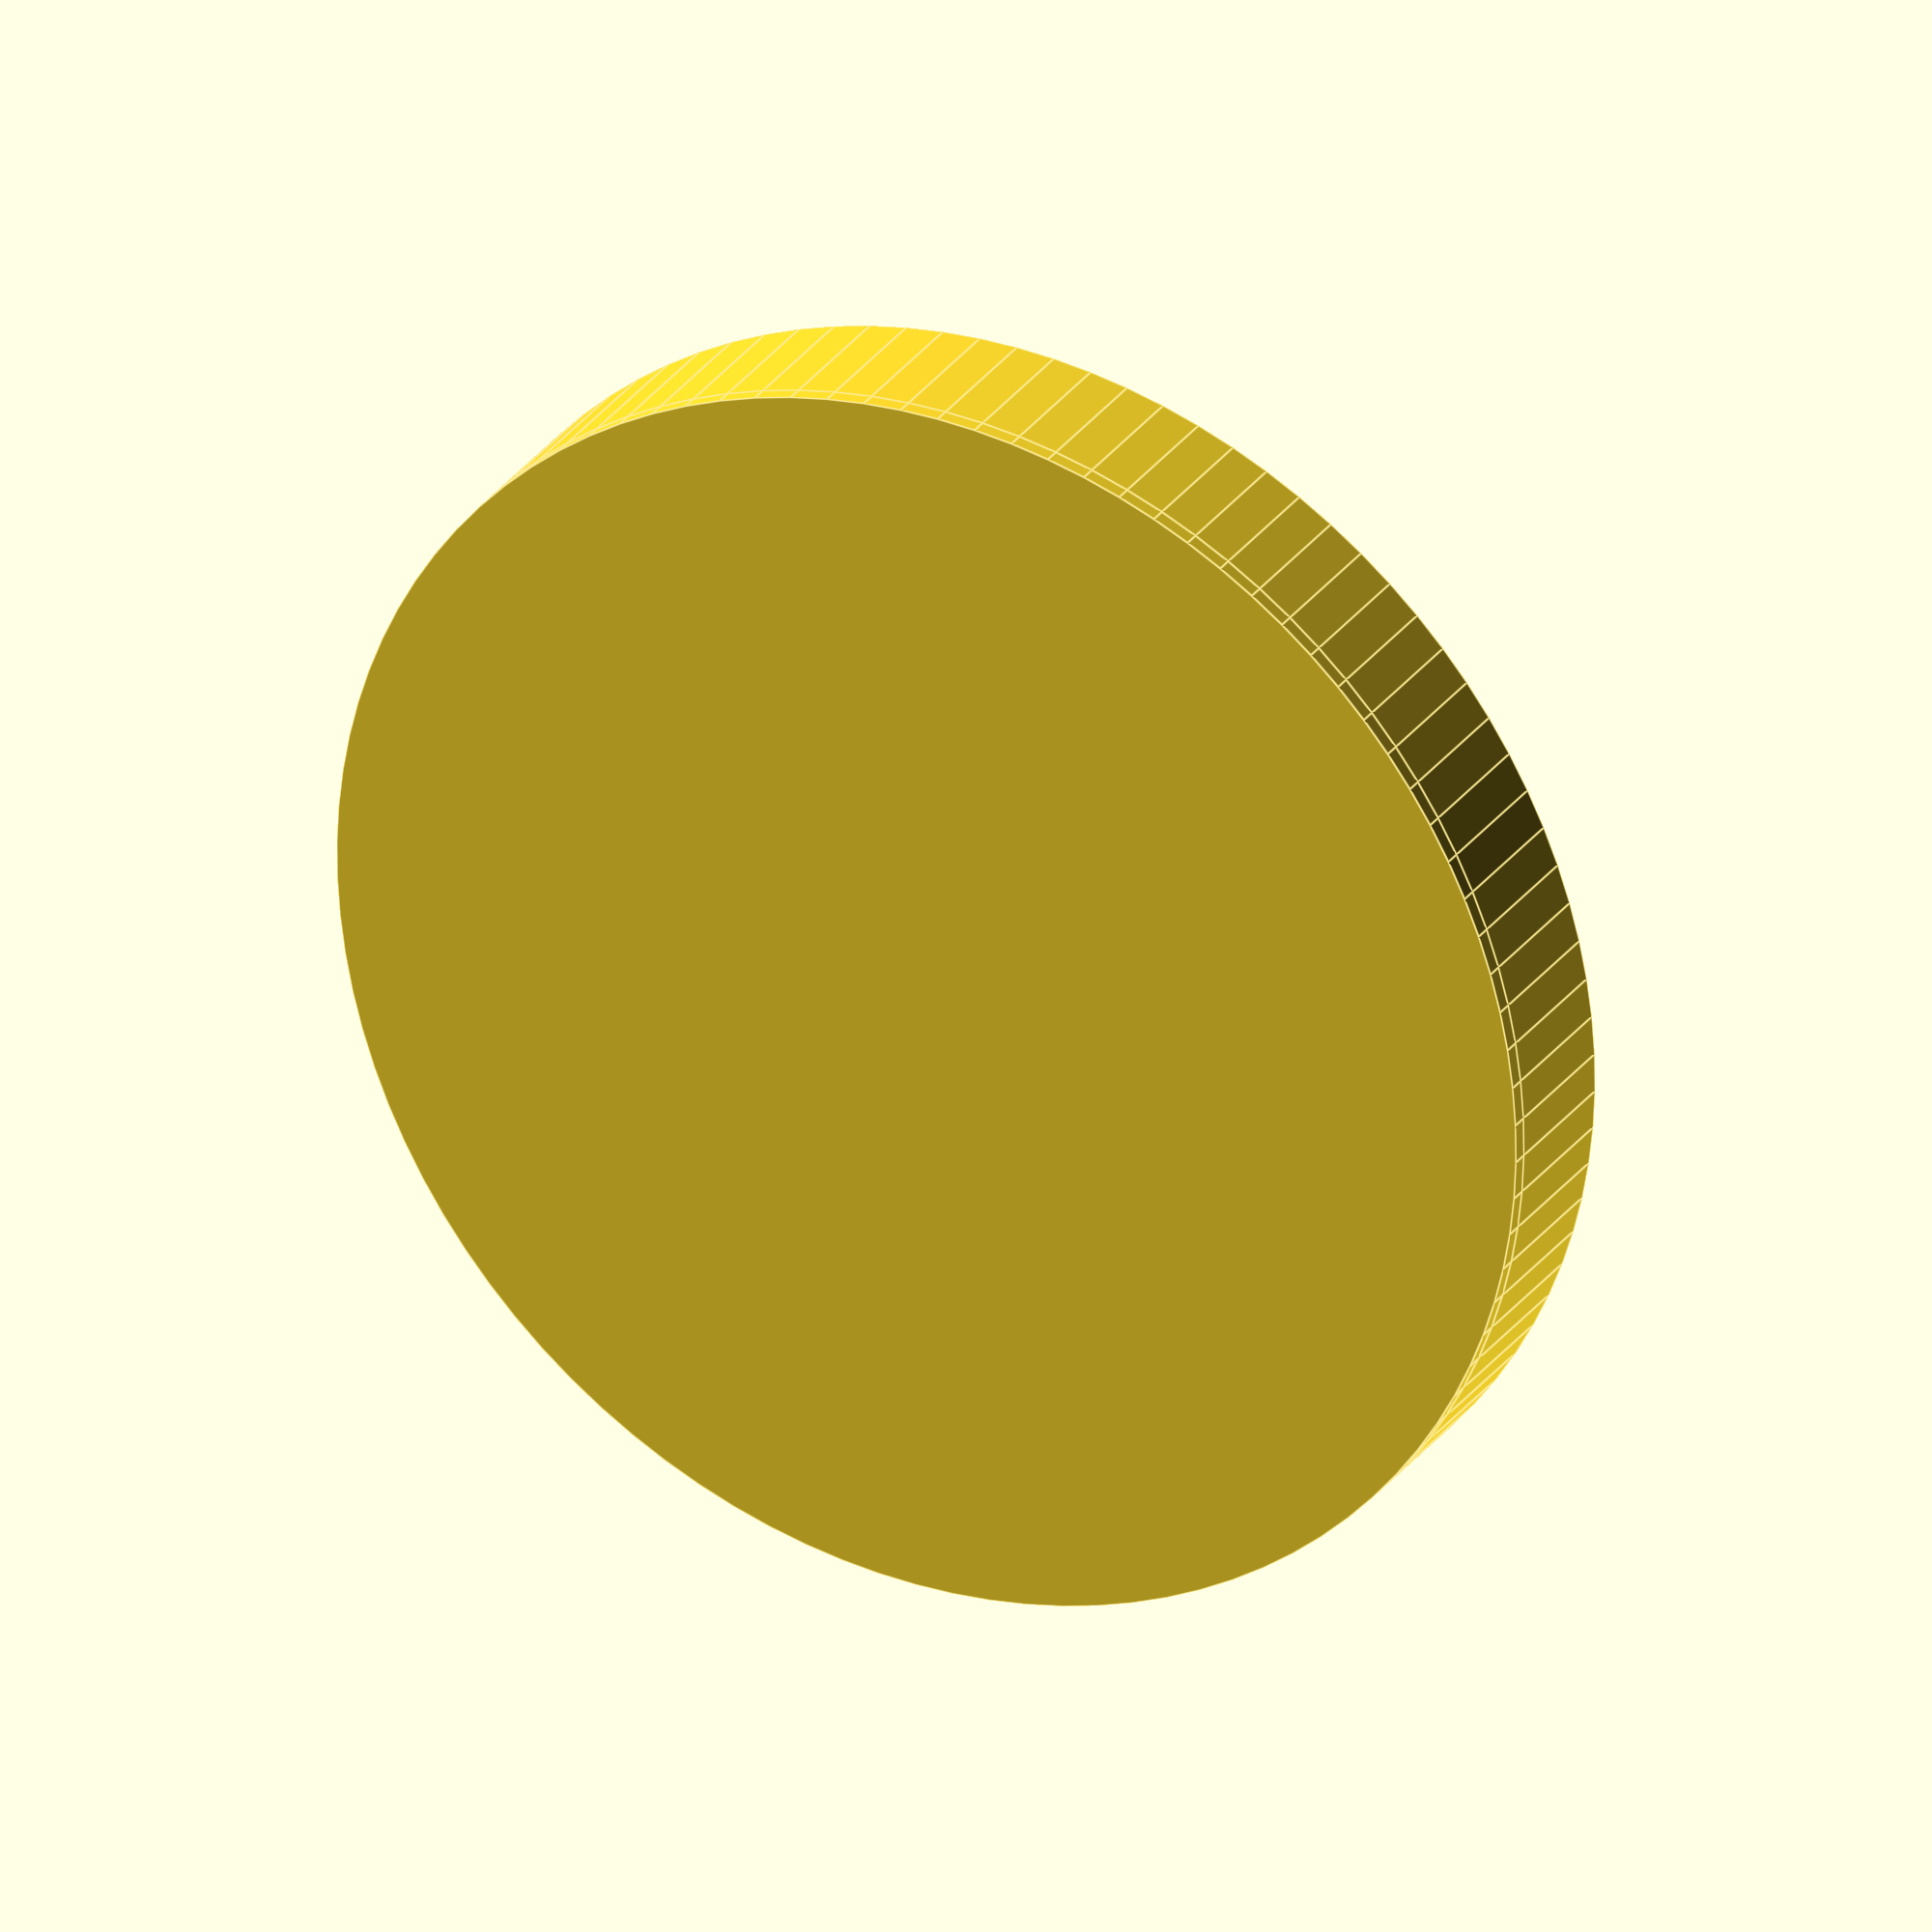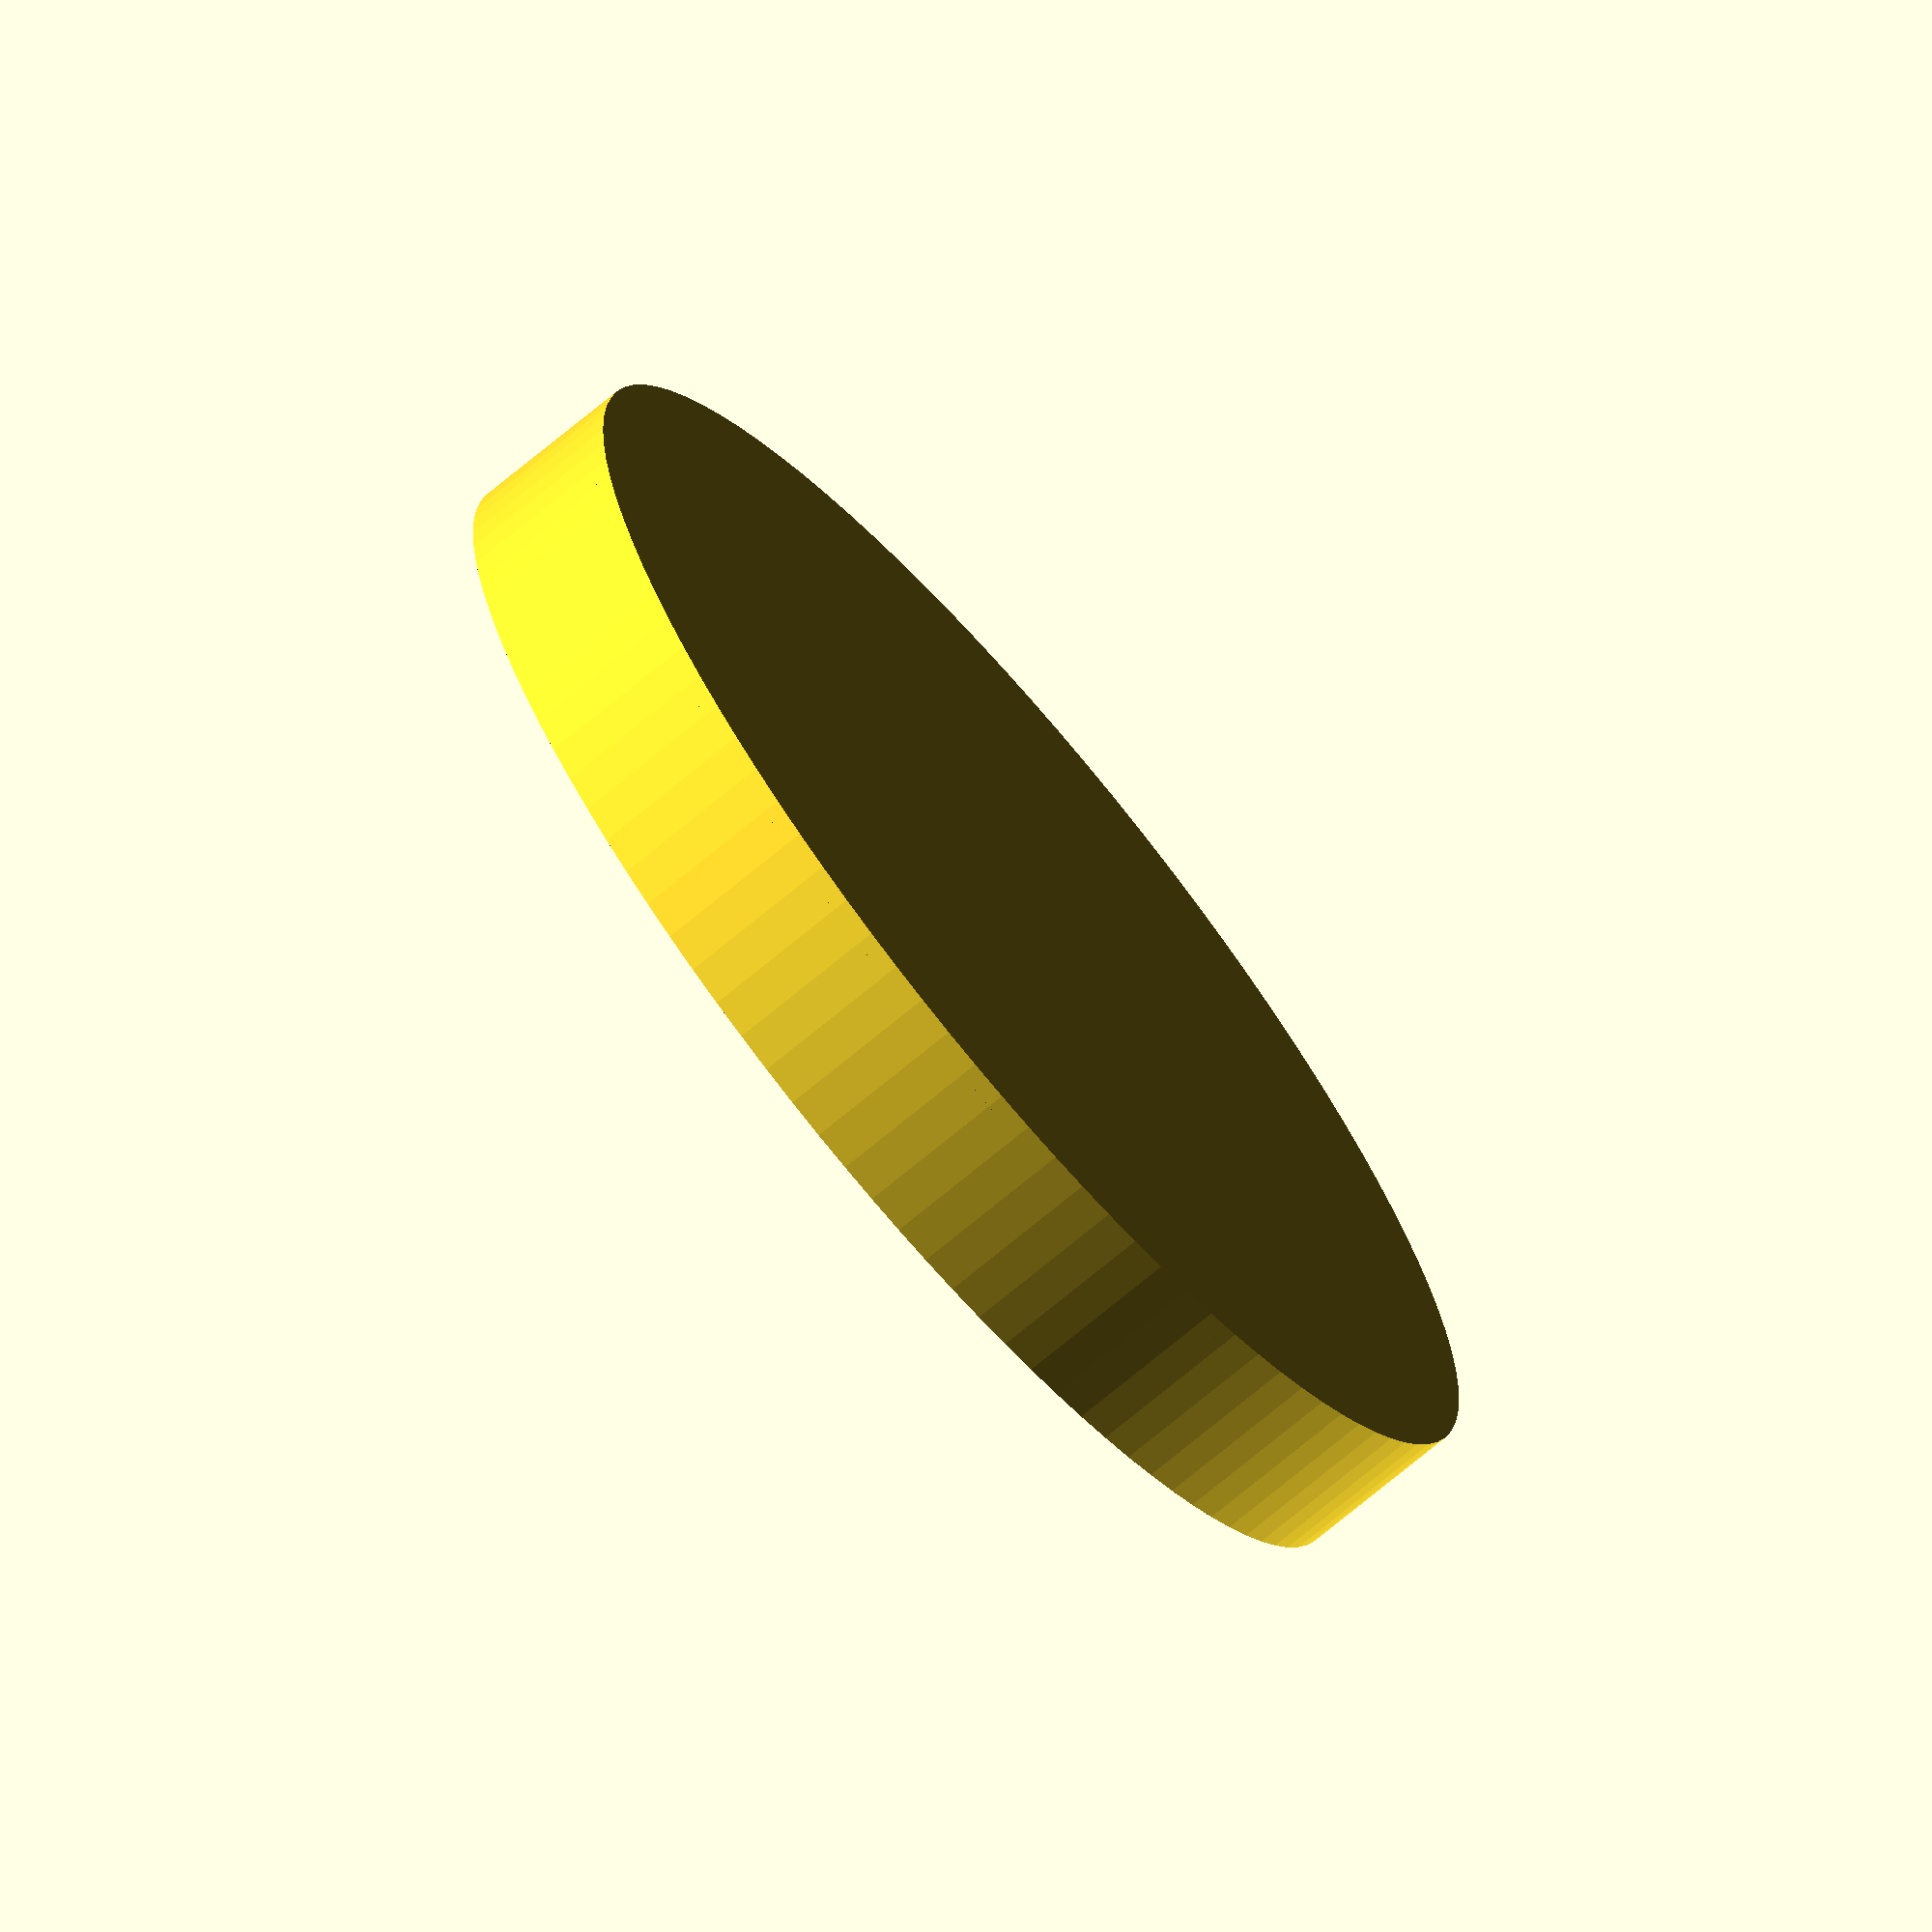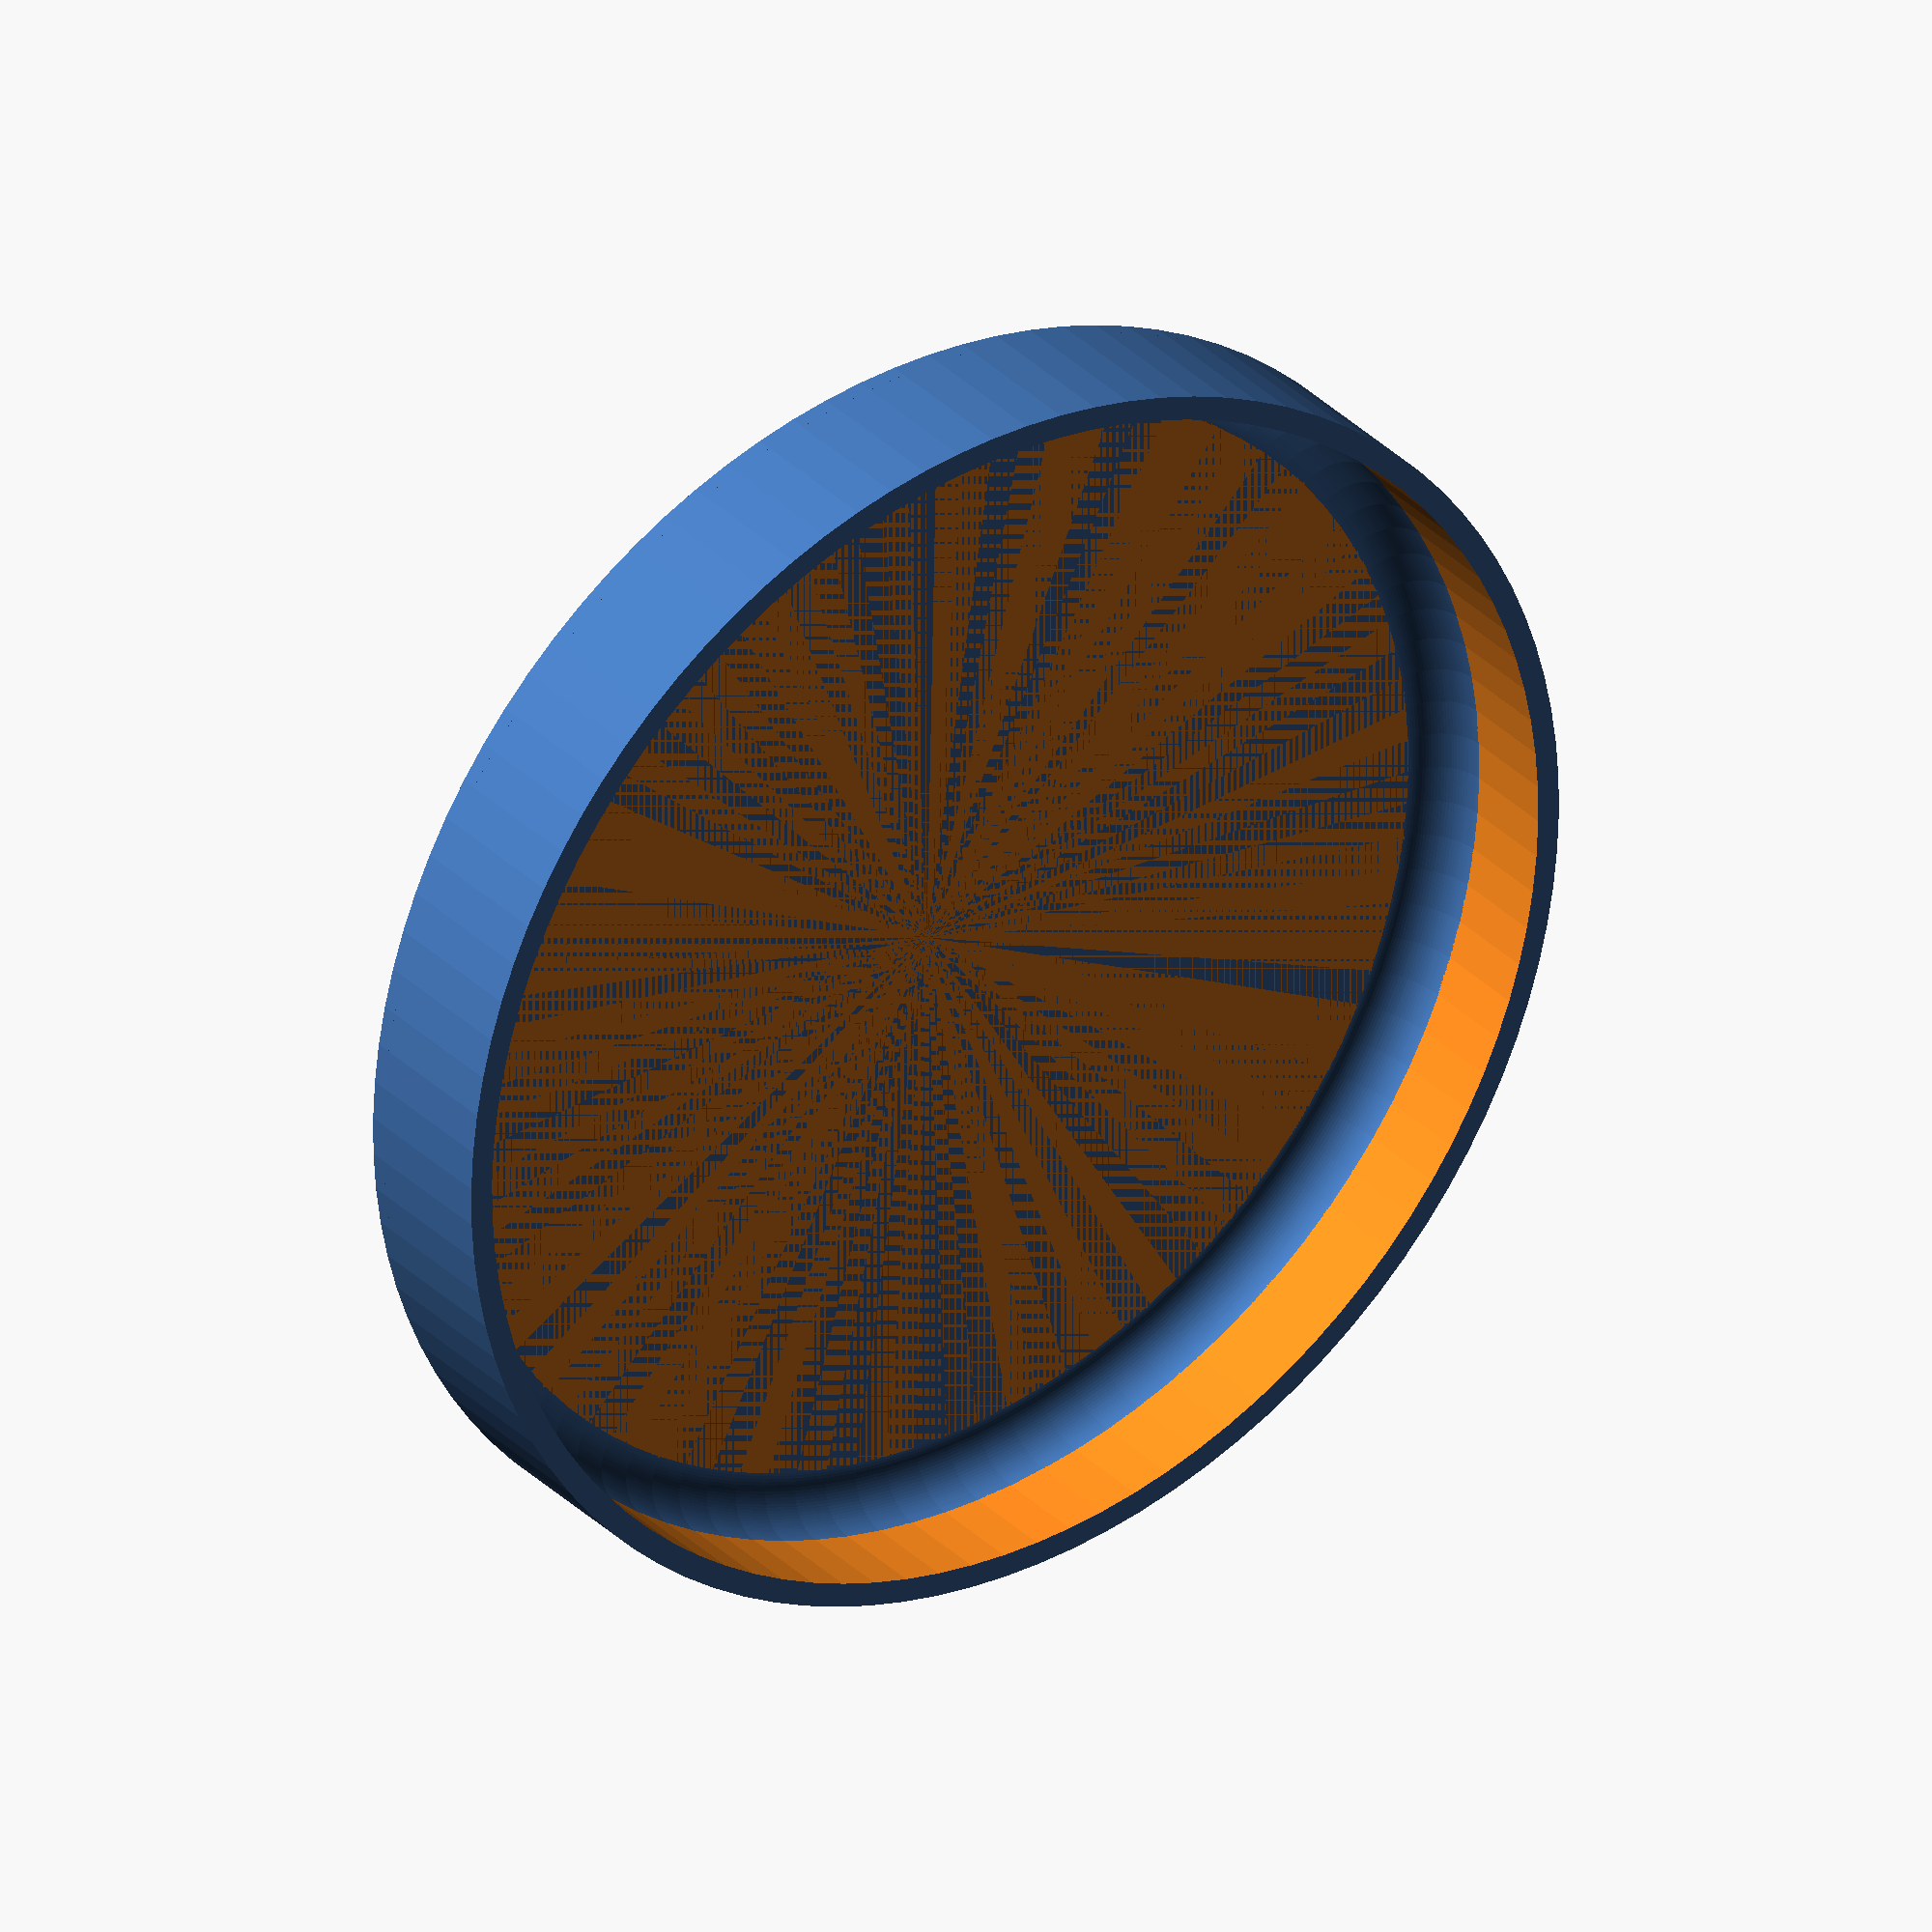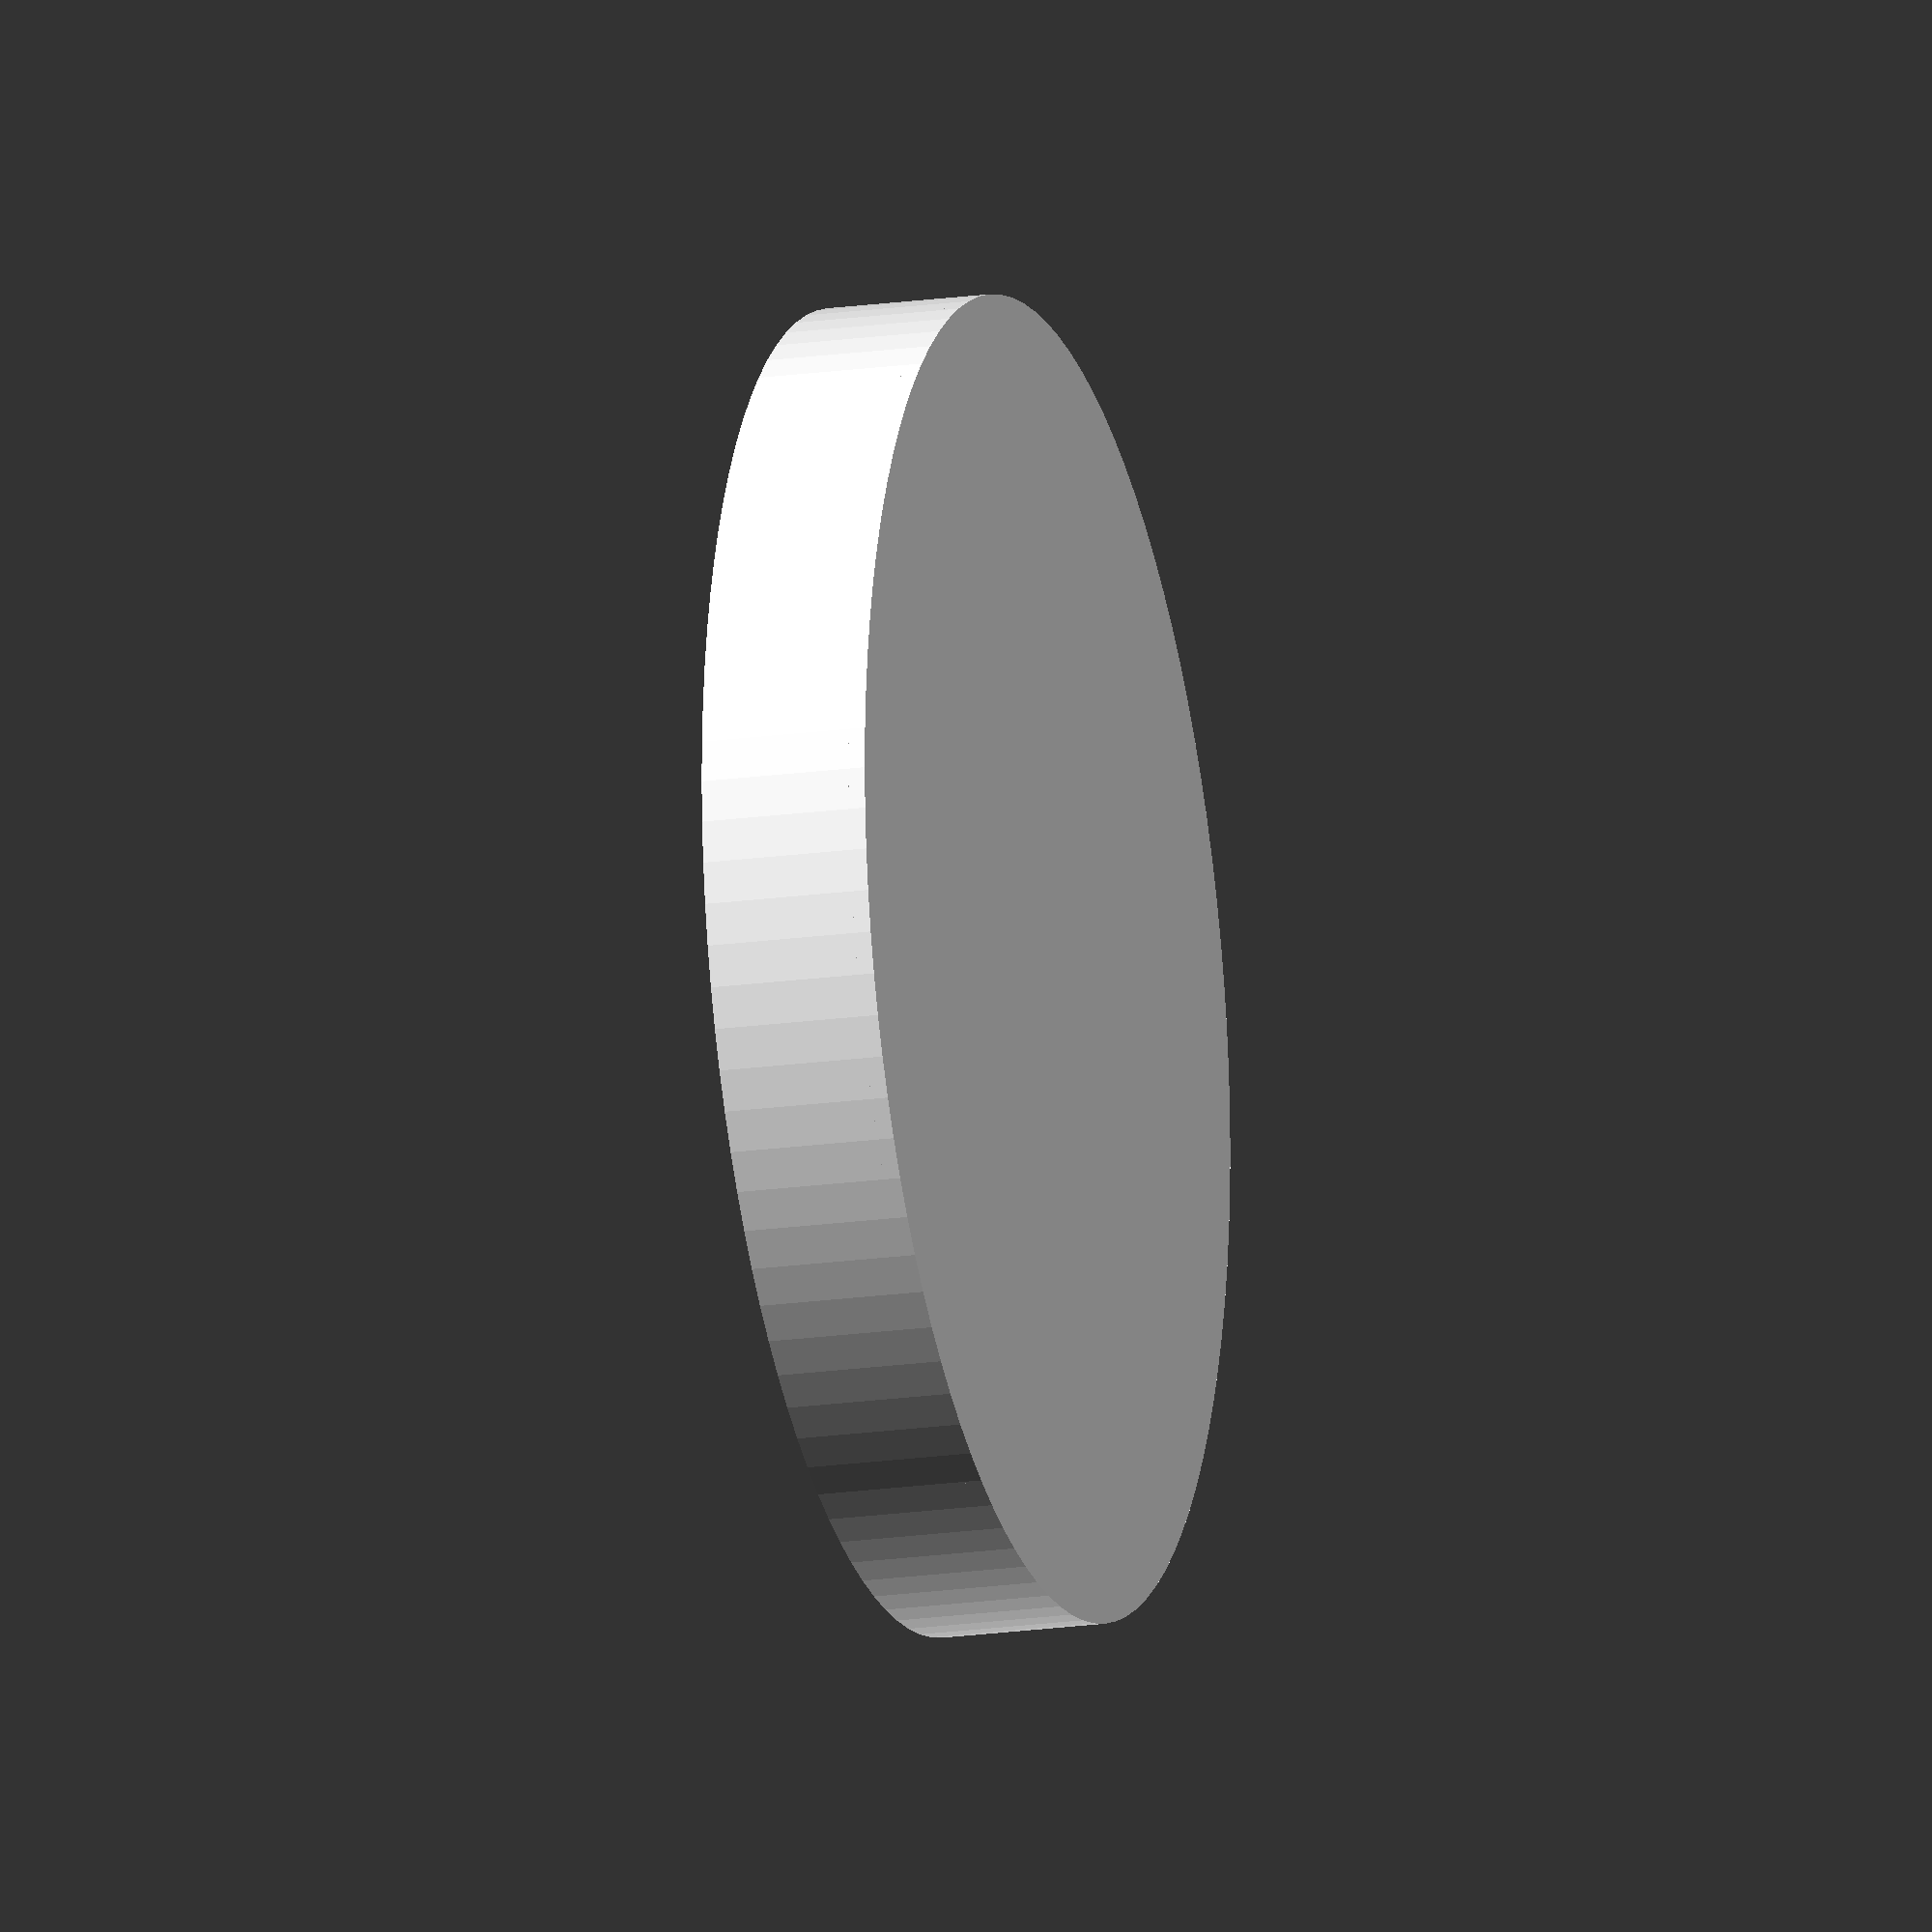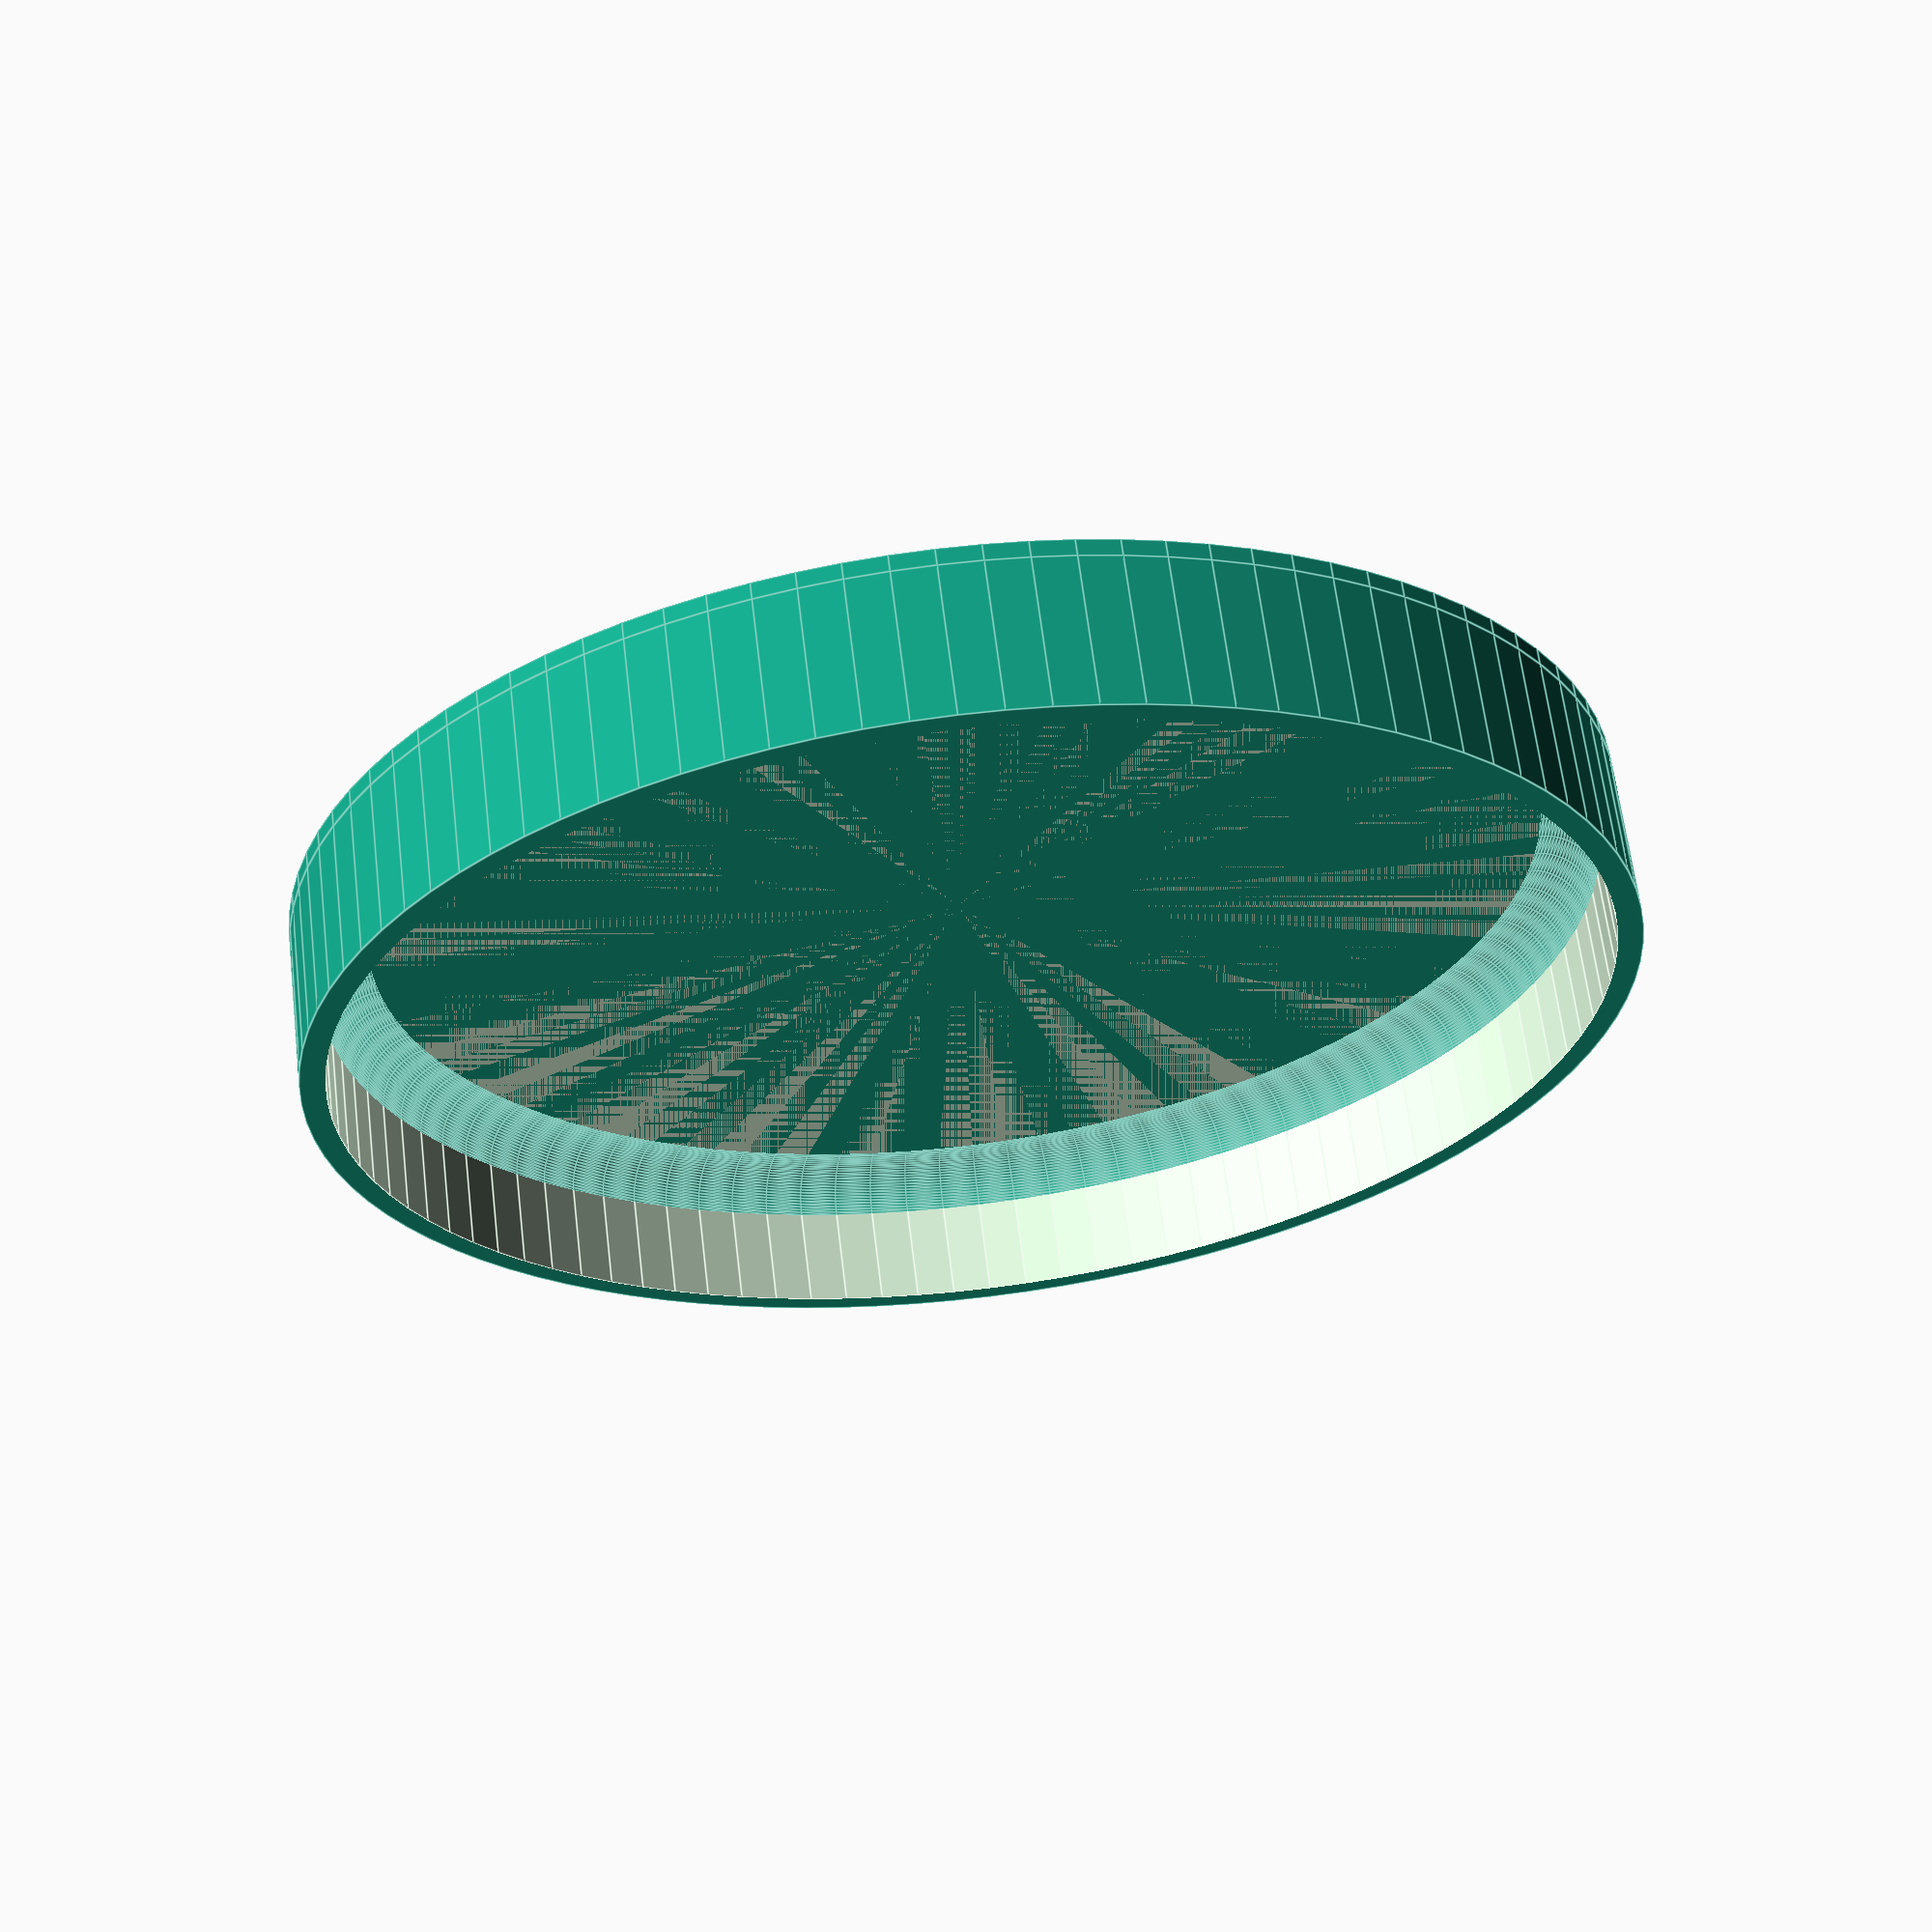
<openscad>
$fn = 100;

hole_diameter = 75.7;
edge_thickness = 1.5;
edge_height = 9;
base_height = 1;

inner_radius = hole_diameter / 2;
outer_radius = inner_radius + edge_thickness;

cylinder(h = base_height, r = outer_radius);

translate([ 0, 0, base_height ]) difference() {
  cylinder(h = edge_height, r = outer_radius);
  cylinder(h = edge_height + .01, r = hole_diameter / 2);
}

inner_border = 3;

rotate_extrude() translate([inner_radius - inner_border, base_height]) difference() {
  square([inner_border, inner_border]);
  translate([0, inner_border]) circle(r = inner_border);
}

</openscad>
<views>
elev=151.4 azim=74.5 roll=332.1 proj=o view=edges
elev=71.2 azim=255.3 roll=129.9 proj=o view=solid
elev=148.9 azim=30.0 roll=215.4 proj=o view=solid
elev=197.7 azim=151.5 roll=74.1 proj=o view=solid
elev=116.3 azim=106.5 roll=186.9 proj=p view=edges
</views>
